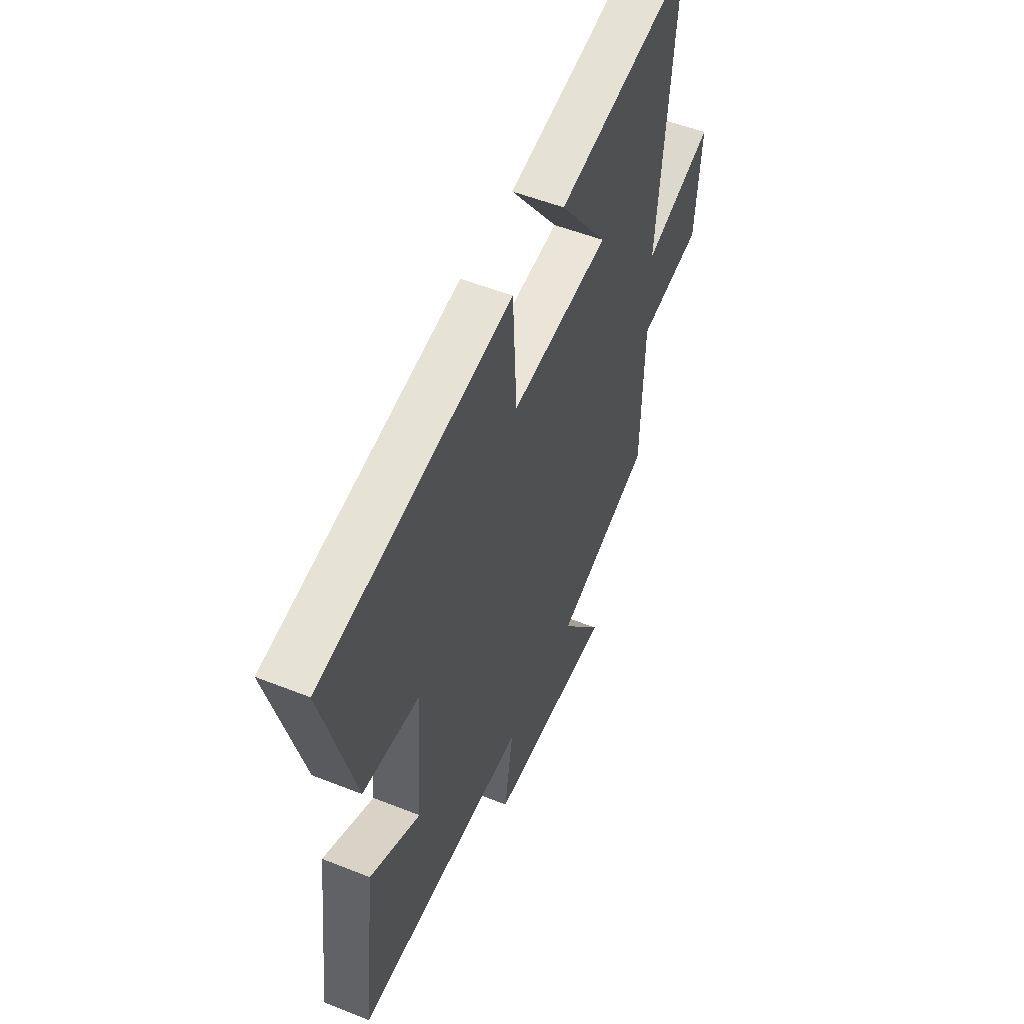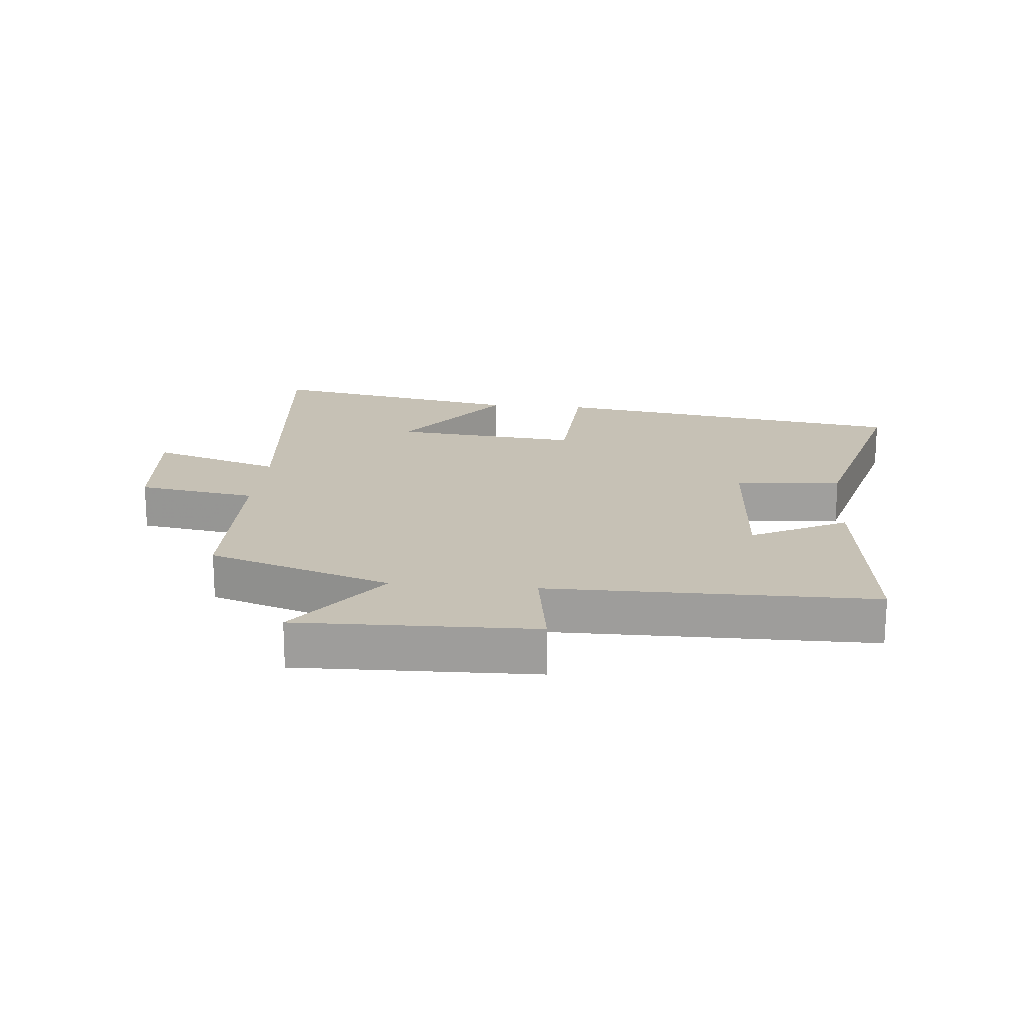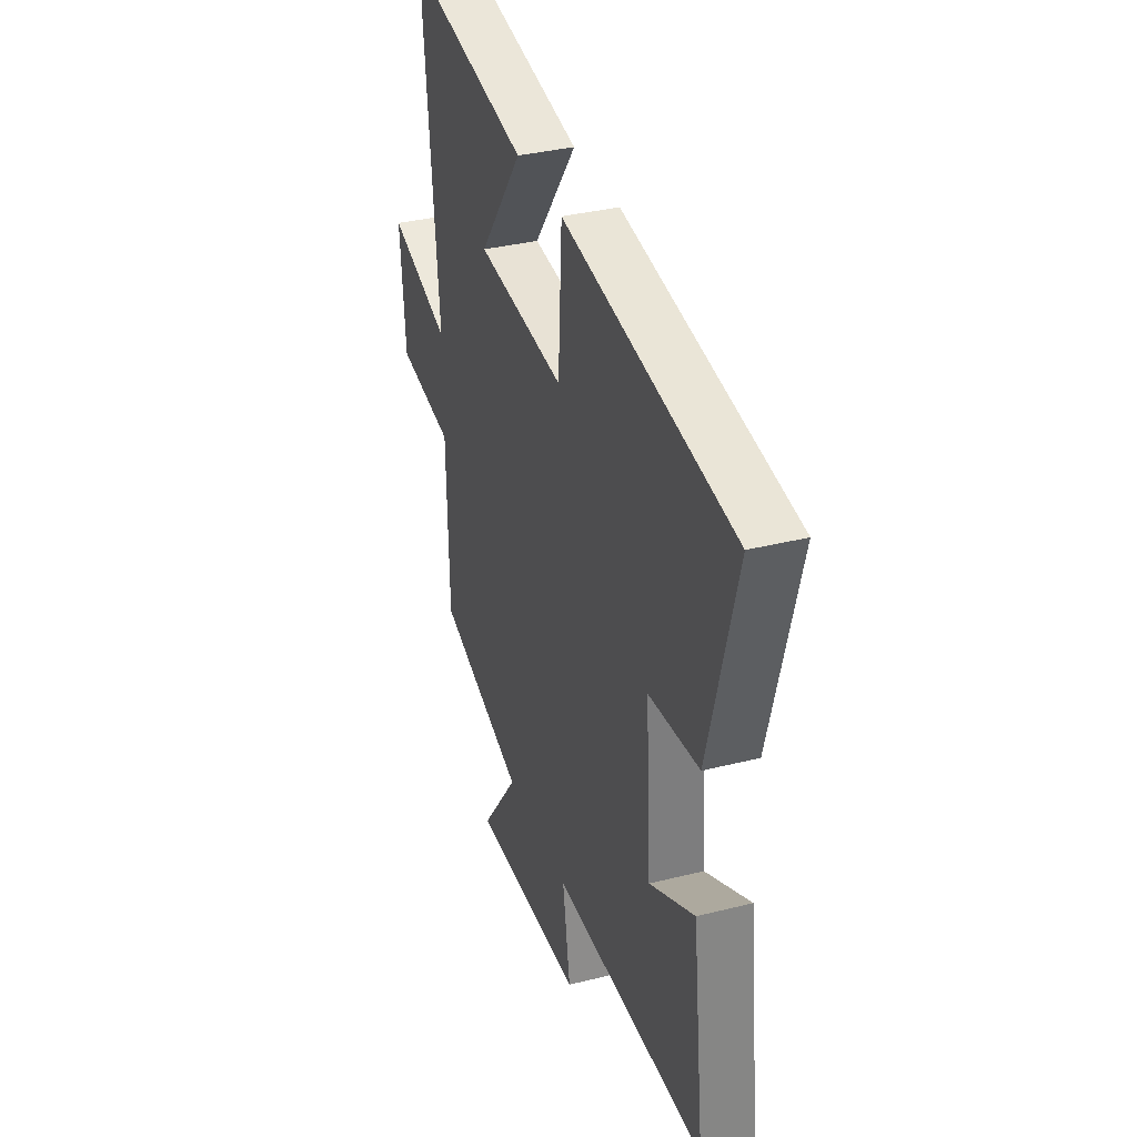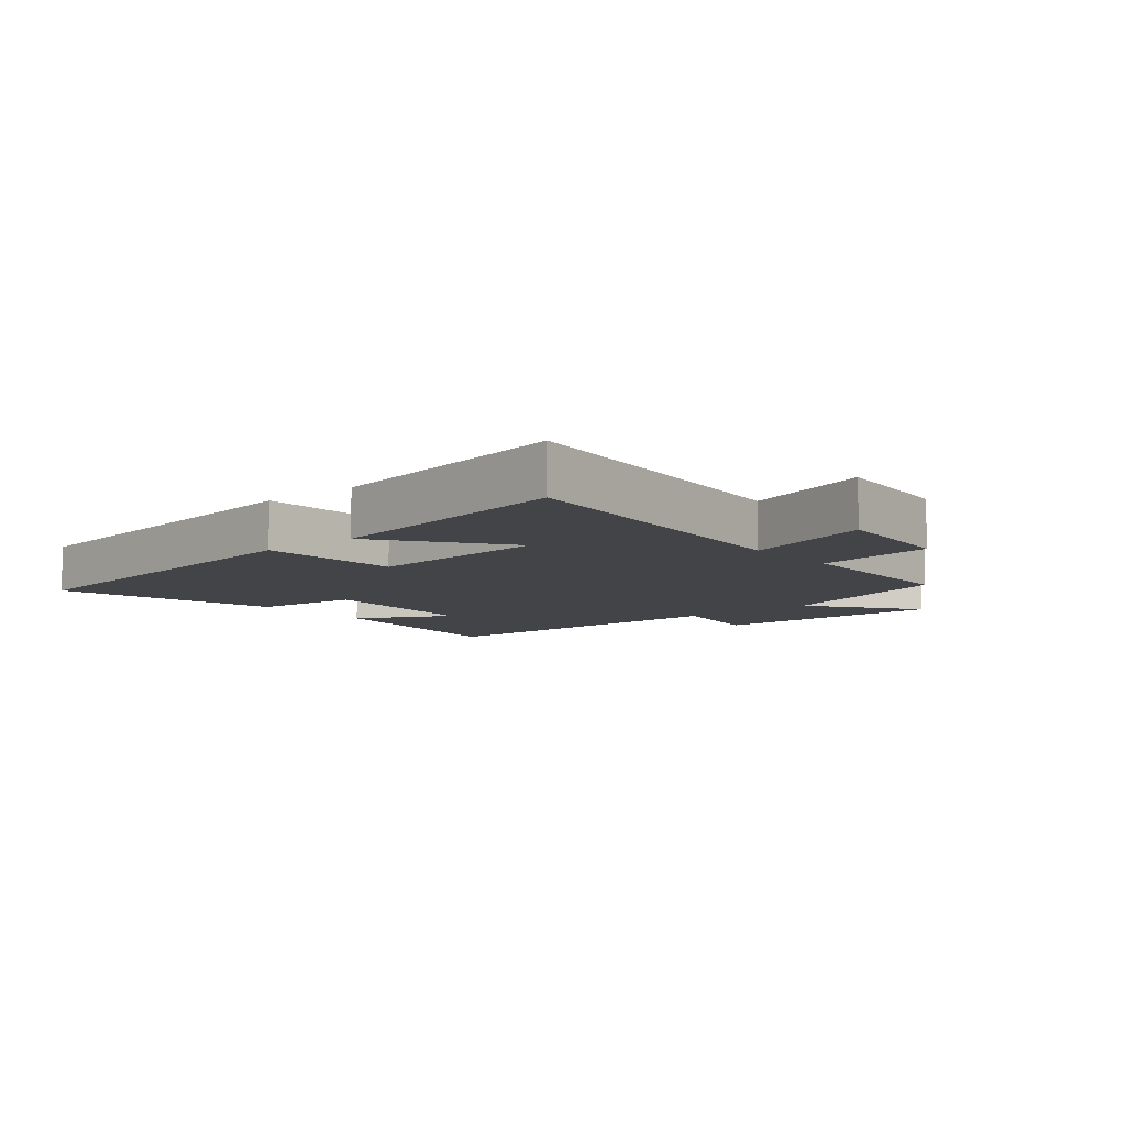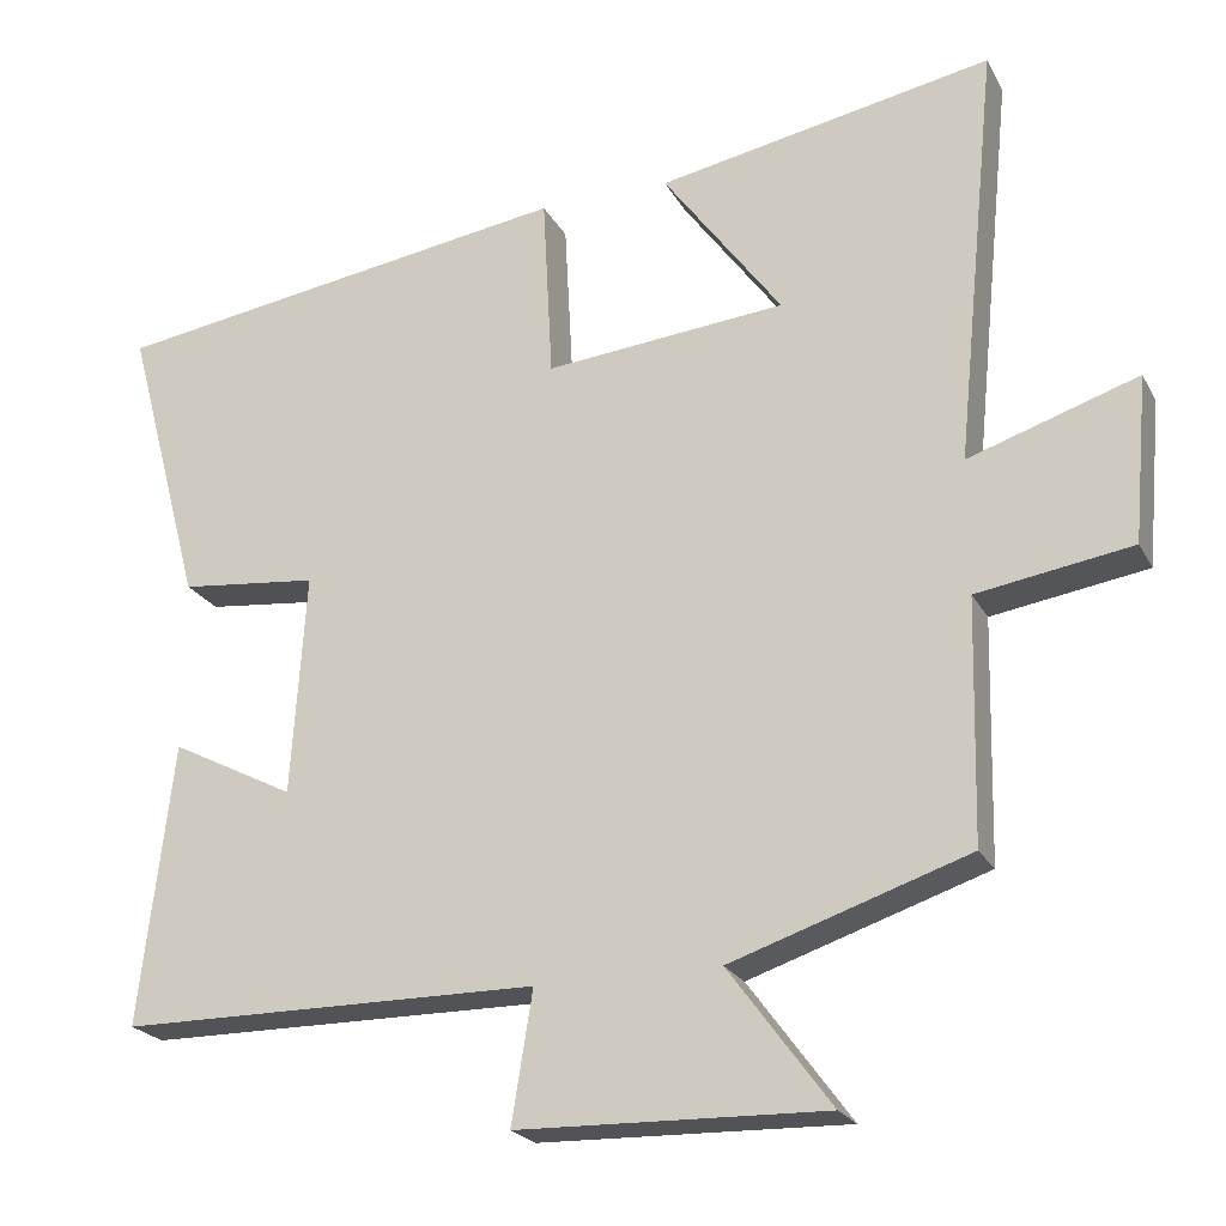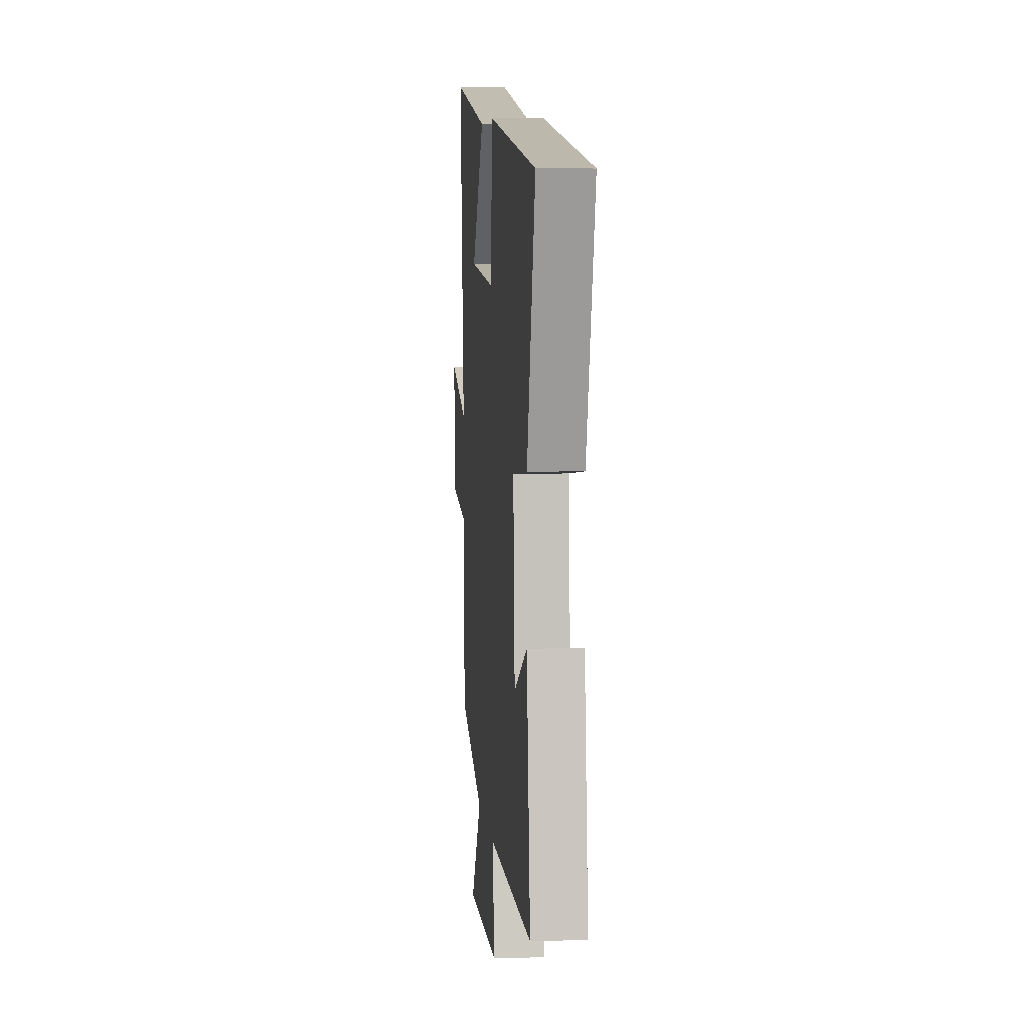
<metadata>
{"format":"obj","ext":"obj","renderer":"f3d","projection":"perspective","resolution":1024,"background":"white","views":[{"elev":52.6,"azim":-66.8,"up":"+Z"},{"elev":18.7,"azim":-174.6,"up":"+Y"},{"elev":34.9,"azim":-108.6,"up":"+Z"},{"elev":-8.2,"azim":39.8,"up":"+Y"},{"elev":-22.5,"azim":21.8,"up":"+Z"},{"elev":6.1,"azim":-95.4,"up":"+Z"}]}
</metadata>
<code>
v 0.493 0.07 -0.403
v 0.201 0.07 -0.5
v 0.327 0.07 -0.671
v -0.051 0.07 -0.661
v -0.025 0.07 -0.5
v -0.541 0.07 -0.497
v -0.5 0.07 -0.151
v -0.348 0.07 -0.229
v -0.33 0.07 0.043
v -0.5 0.07 0.061
v -0.594 0.07 0.414
v -0.022 0.07 0.5
v -0.01 0.07 0.273
v 0.286 0.07 0.301
v 0.14 0.07 0.5
v 0.552 0.07 0.578
v 0.5 0.07 0.06
v 0.708 0.07 0.128
v 0.69 0.07 -0.076
v 0.5 0.07 -0.106
v 0.493 0 -0.403
v 0.201 0 -0.5
v 0.327 0 -0.671
v -0.051 0 -0.661
v -0.025 0 -0.5
v -0.541 0 -0.497
v -0.5 0 -0.151
v -0.348 0 -0.229
v -0.33 0 0.043
v -0.5 0 0.061
v -0.594 0 0.414
v -0.022 0 0.5
v -0.01 0 0.273
v 0.286 0 0.301
v 0.14 0 0.5
v 0.552 0 0.578
v 0.5 0 0.06
v 0.708 0 0.128
v 0.69 0 -0.076
v 0.5 0 -0.106
f 17 18 19 20
f 17 20 1 2
f 14 15 16 17
f 13 14 17 2
f 10 11 12 13
f 9 10 13
f 8 9 13 2
f 5 6 7 8
f 5 8 2 3
f 3 4 5
f 40 39 38 37
f 22 21 40 37
f 37 36 35 34
f 22 37 34 33
f 33 32 31 30
f 33 30 29
f 22 33 29 28
f 28 27 26 25
f 23 22 28 25
f 25 24 23
f 1 21 22 2
f 2 22 23 3
f 3 23 24 4
f 4 24 25 5
f 5 25 26 6
f 6 26 27 7
f 7 27 28 8
f 8 28 29 9
f 9 29 30 10
f 10 30 31 11
f 11 31 32 12
f 12 32 33 13
f 13 33 34 14
f 14 34 35 15
f 15 35 36 16
f 16 36 37 17
f 17 37 38 18
f 18 38 39 19
f 19 39 40 20
f 20 40 21 1

</code>
